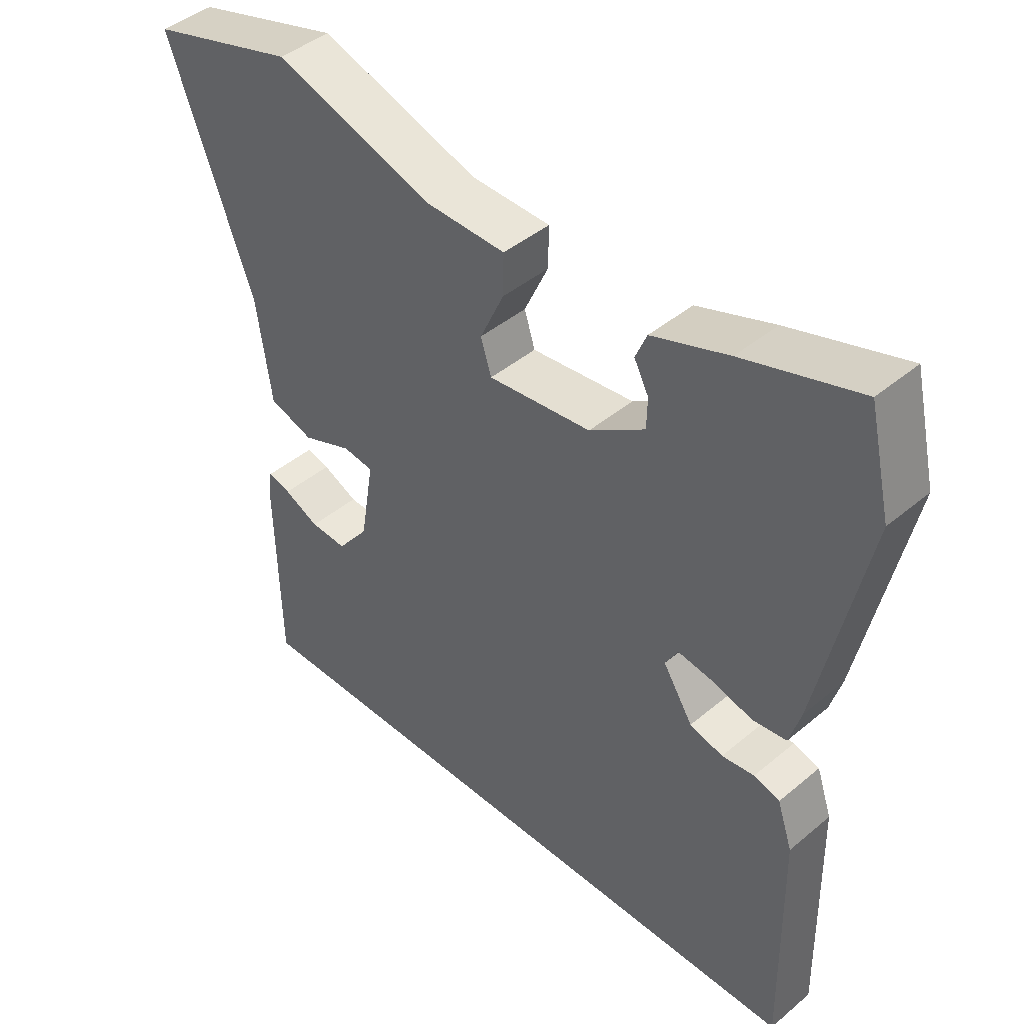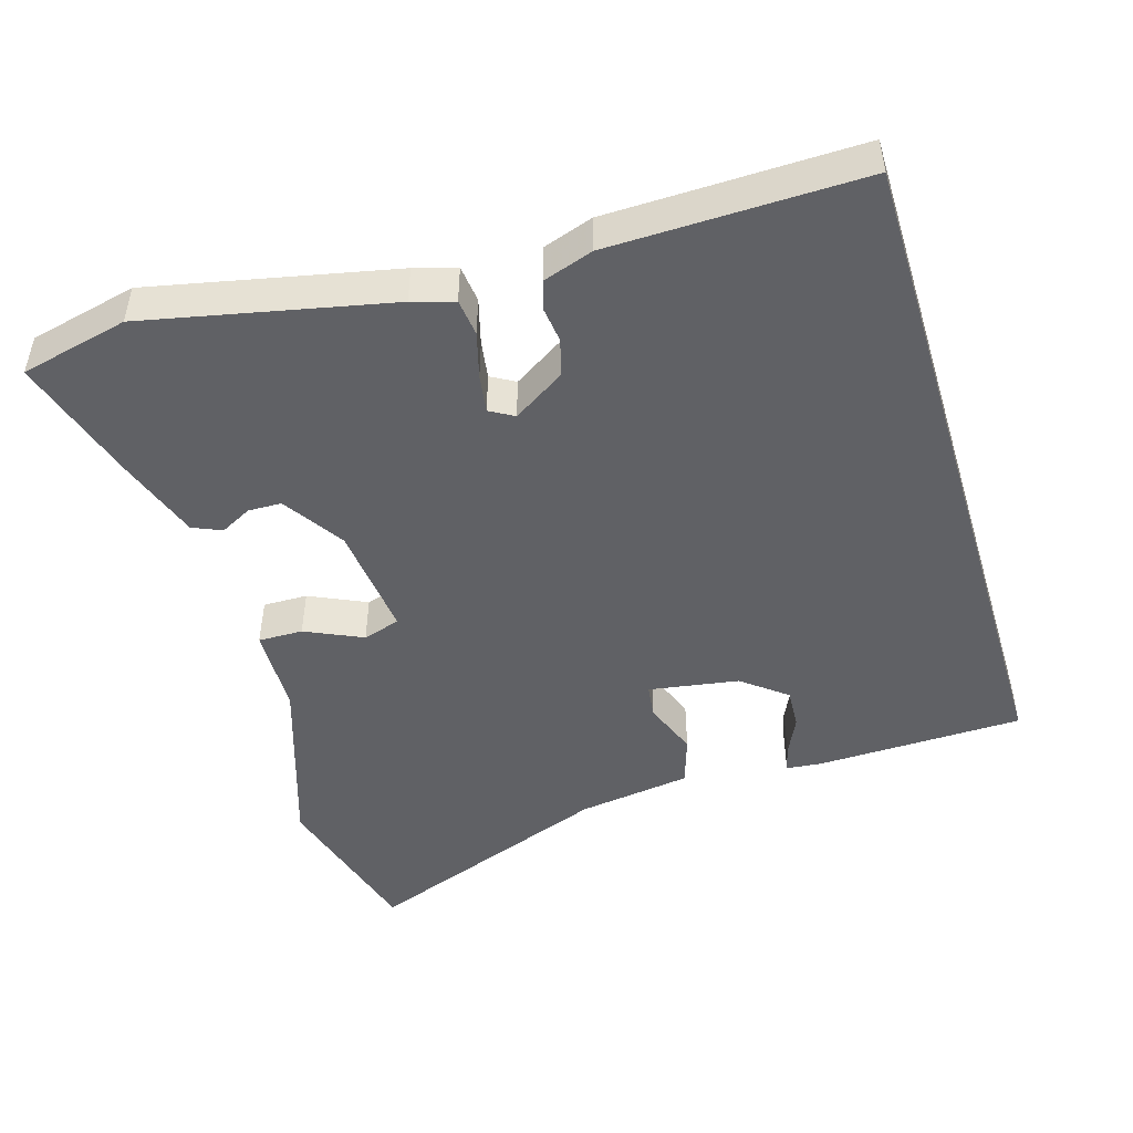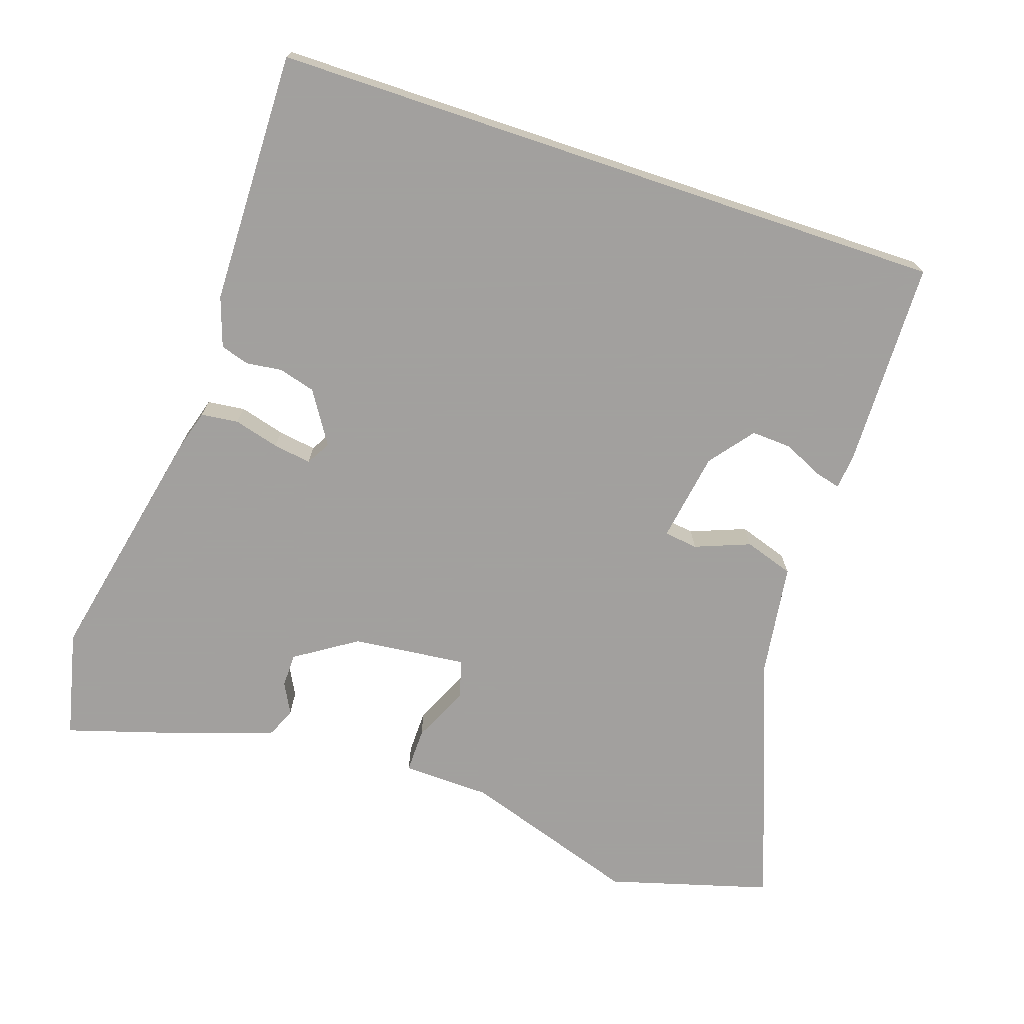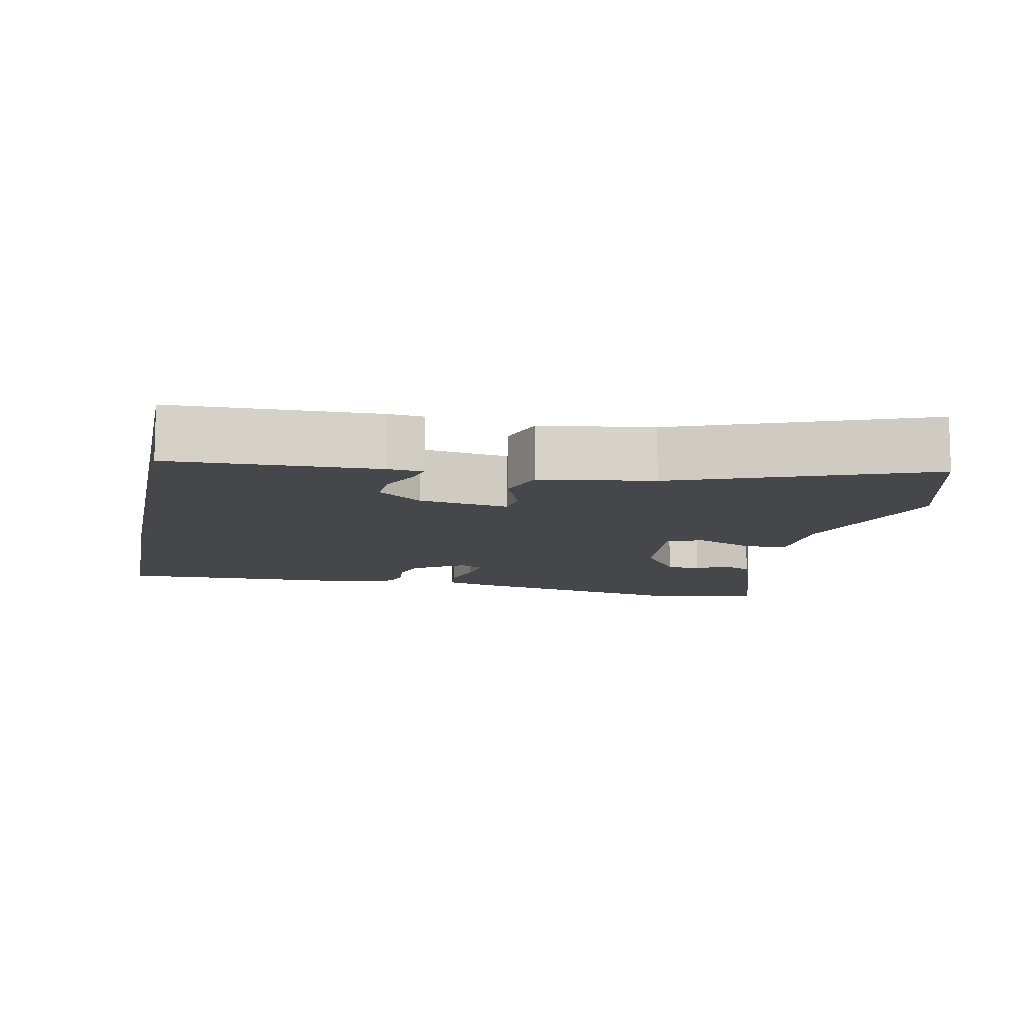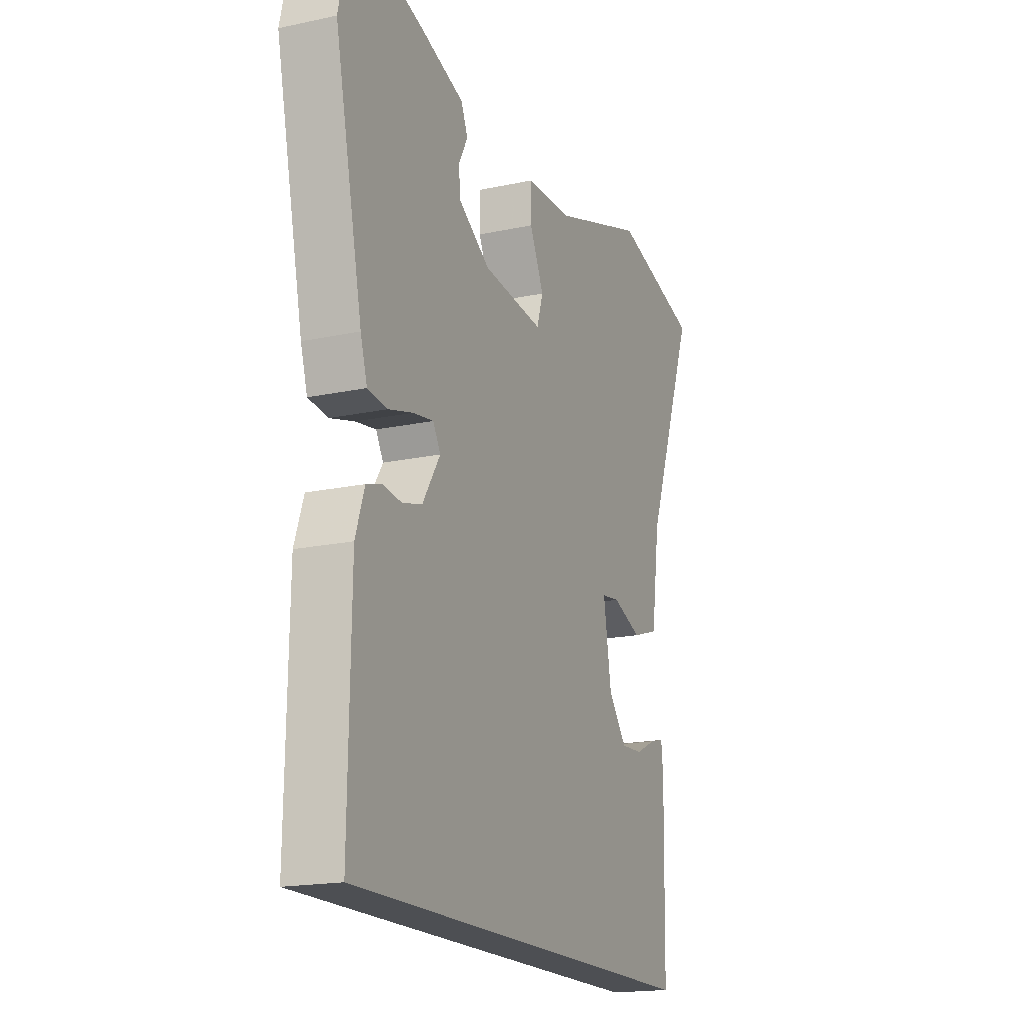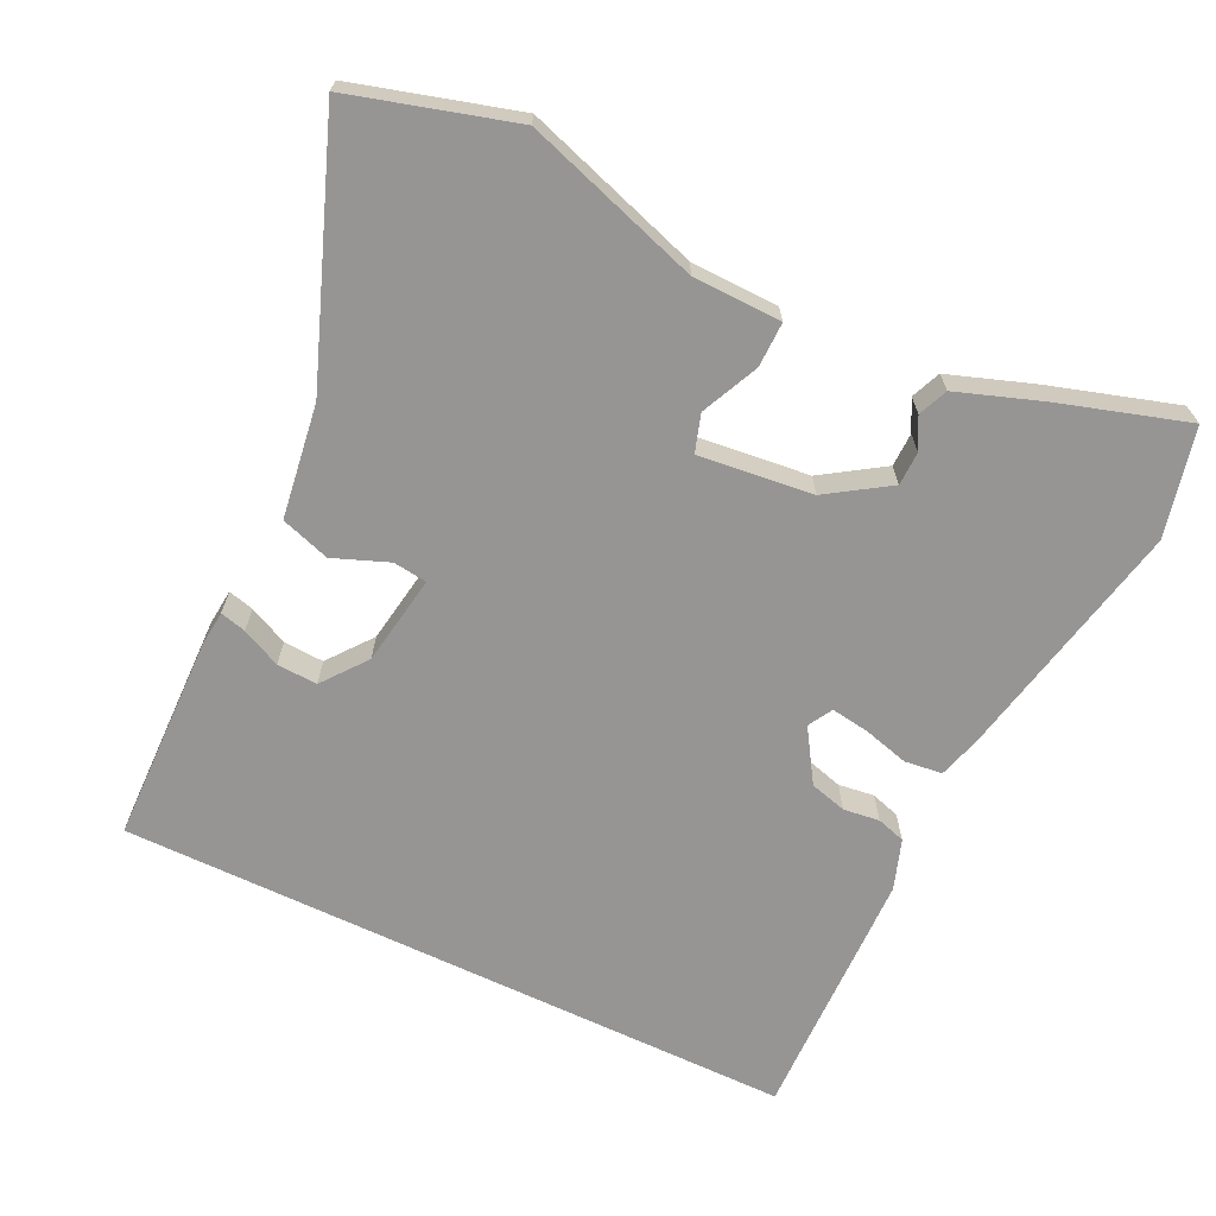
<metadata>
{"format":"obj","ext":"obj","renderer":"f3d","projection":"perspective","resolution":1024,"background":"white","views":[{"elev":43.5,"azim":45.4,"up":"+Z"},{"elev":-48.0,"azim":106.9,"up":"+Y"},{"elev":-71.9,"azim":161.5,"up":"+Y"},{"elev":-10.6,"azim":-101.3,"up":"+Y"},{"elev":-17.9,"azim":112.9,"up":"+Z"},{"elev":-67.5,"azim":-25.5,"up":"+Y"}]}
</metadata>
<code>
v 0.461 0.07 -0.5
v -0.467 0.07 -0.5
v -0.473 0.07 -0.217
v -0.468 0.07 -0.169
v -0.433 0.07 -0.178
v -0.38 0.07 -0.203
v -0.325 0.07 -0.206
v -0.278 0.07 -0.146
v -0.258 0.07 -0.023
v -0.304 0.07 -0.017
v -0.379 0.07 -0.046
v -0.446 0.07 -0.024
v -0.468 0.07 0.131
v -0.596 0.07 0.473
v -0.375 0.07 0.536
v -0.135 0.07 0.457
v -0.015 0.07 0.454
v -0.016 0.07 0.393
v -0.052 0.07 0.315
v -0.036 0.07 0.264
v 0.119 0.07 0.281
v 0.202 0.07 0.335
v 0.203 0.07 0.381
v 0.181 0.07 0.423
v 0.198 0.07 0.463
v 0.313 0.07 0.503
v 0.487 0.07 0.556
v 0.521 0.07 0.409
v 0.45 0.07 0.076
v 0.433 0.07 0.019
v 0.382 0.07 0.013
v 0.32 0.07 0.03
v 0.268 0.07 0.038
v 0.249 0.07 0.005
v 0.294 0.07 -0.066
v 0.344 0.07 -0.08
v 0.393 0.07 -0.074
v 0.432 0.07 -0.086
v 0.455 0.07 -0.154
v 0.461 0 -0.5
v -0.467 0 -0.5
v -0.473 0 -0.217
v -0.468 0 -0.169
v -0.433 0 -0.178
v -0.38 0 -0.203
v -0.325 0 -0.206
v -0.278 0 -0.146
v -0.258 0 -0.023
v -0.304 0 -0.017
v -0.379 0 -0.046
v -0.446 0 -0.024
v -0.468 0 0.131
v -0.596 0 0.473
v -0.375 0 0.536
v -0.135 0 0.457
v -0.015 0 0.454
v -0.016 0 0.393
v -0.052 0 0.315
v -0.036 0 0.264
v 0.119 0 0.281
v 0.202 0 0.335
v 0.203 0 0.381
v 0.181 0 0.423
v 0.198 0 0.463
v 0.313 0 0.503
v 0.487 0 0.556
v 0.521 0 0.409
v 0.45 0 0.076
v 0.433 0 0.019
v 0.382 0 0.013
v 0.32 0 0.03
v 0.268 0 0.038
v 0.249 0 0.005
v 0.294 0 -0.066
v 0.344 0 -0.08
v 0.393 0 -0.074
v 0.432 0 -0.086
v 0.455 0 -0.154
f 39 1 2
f 38 39 2
f 37 38 2
f 36 37 2
f 35 36 2
f 34 35 2
f 33 34 2
f 30 31 32
f 29 30 32
f 28 29 32
f 27 28 32
f 26 27 32
f 25 26 32
f 25 32 33
f 23 24 25
f 23 25 33
f 22 23 33
f 21 22 33 2
f 16 17 18 19
f 16 19 20
f 15 16 20
f 14 15 20
f 13 14 20
f 13 20 21
f 12 13 21
f 11 12 21
f 10 11 21
f 4 5 6
f 3 4 6
f 2 3 6
f 2 6 7
f 21 2 7 8
f 9 10 21
f 8 9 21
f 41 40 78
f 41 78 77
f 41 77 76
f 41 76 75
f 41 75 74
f 41 74 73
f 41 73 72
f 71 70 69
f 71 69 68
f 71 68 67
f 71 67 66
f 71 66 65
f 71 65 64
f 72 71 64
f 64 63 62
f 72 64 62
f 72 62 61
f 41 72 61 60
f 58 57 56 55
f 59 58 55
f 59 55 54
f 59 54 53
f 59 53 52
f 60 59 52
f 60 52 51
f 60 51 50
f 60 50 49
f 45 44 43
f 45 43 42
f 45 42 41
f 46 45 41
f 47 46 41 60
f 60 49 48
f 60 48 47
f 1 40 41 2
f 2 41 42 3
f 3 42 43 4
f 4 43 44 5
f 5 44 45 6
f 6 45 46 7
f 7 46 47 8
f 8 47 48 9
f 9 48 49 10
f 10 49 50 11
f 11 50 51 12
f 12 51 52 13
f 13 52 53 14
f 14 53 54 15
f 15 54 55 16
f 16 55 56 17
f 17 56 57 18
f 18 57 58 19
f 19 58 59 20
f 20 59 60 21
f 21 60 61 22
f 22 61 62 23
f 23 62 63 24
f 24 63 64 25
f 25 64 65 26
f 26 65 66 27
f 27 66 67 28
f 28 67 68 29
f 29 68 69 30
f 30 69 70 31
f 31 70 71 32
f 32 71 72 33
f 33 72 73 34
f 34 73 74 35
f 35 74 75 36
f 36 75 76 37
f 37 76 77 38
f 38 77 78 39
f 39 78 40 1

</code>
